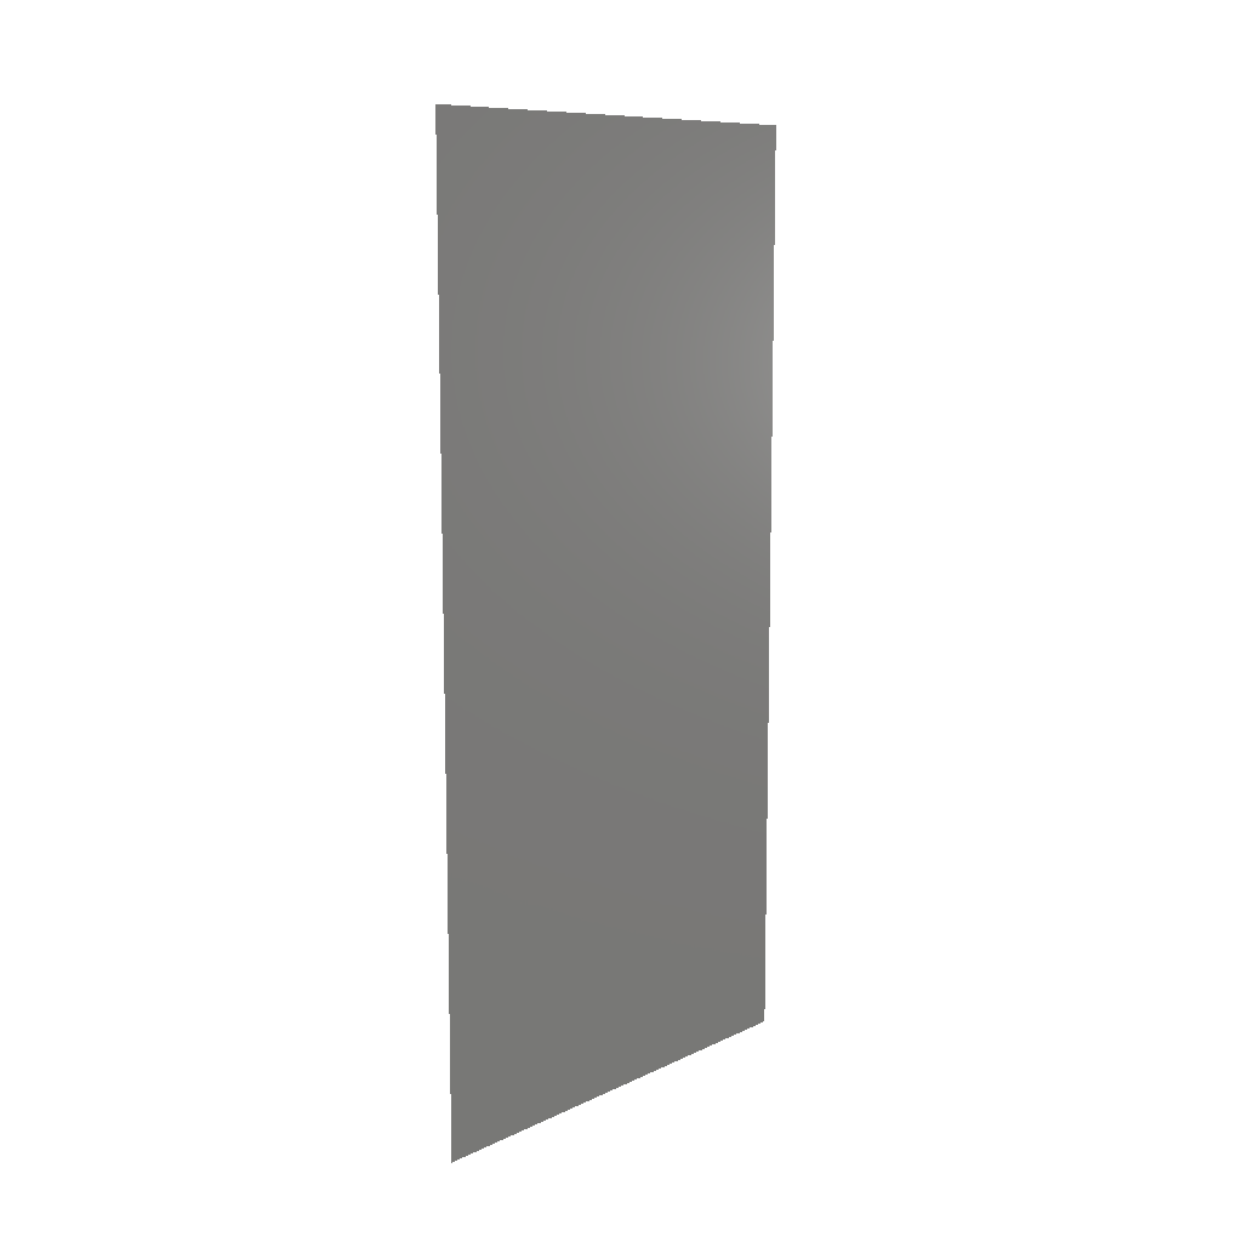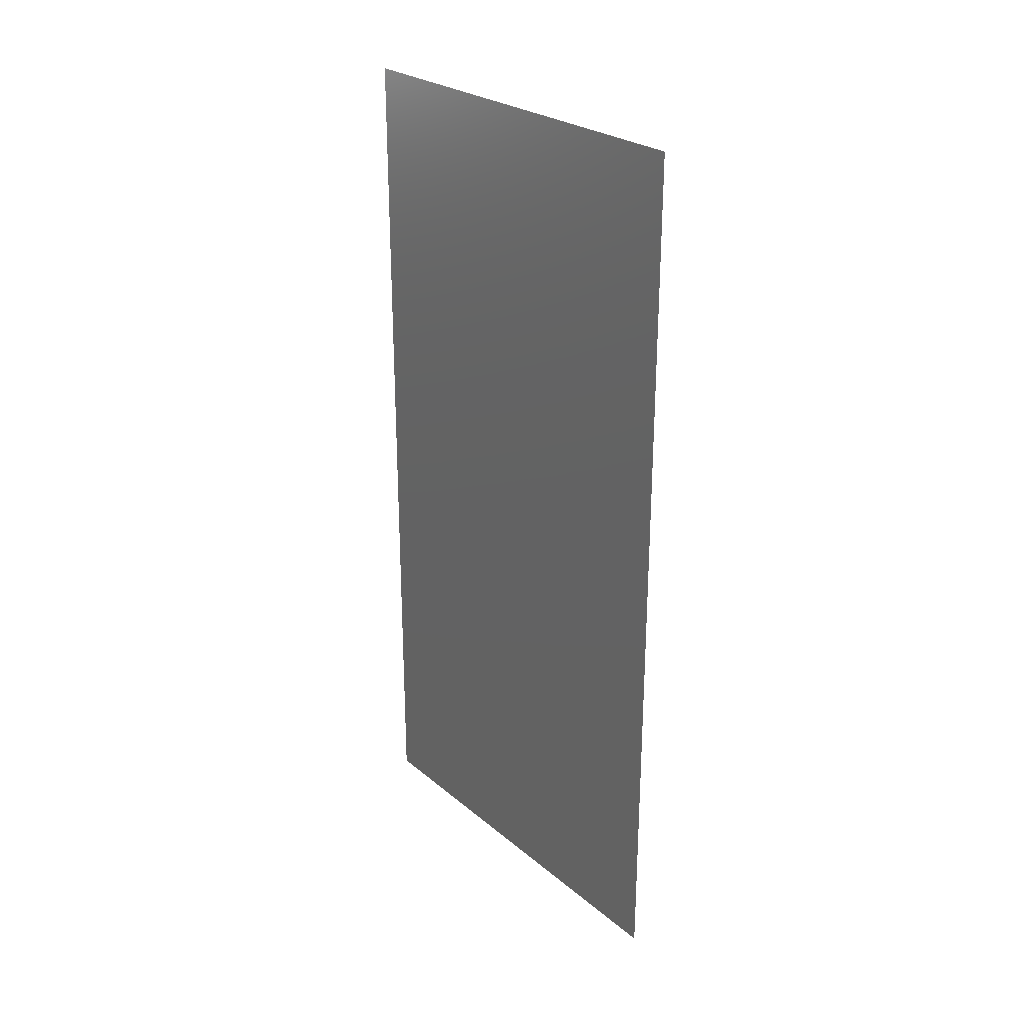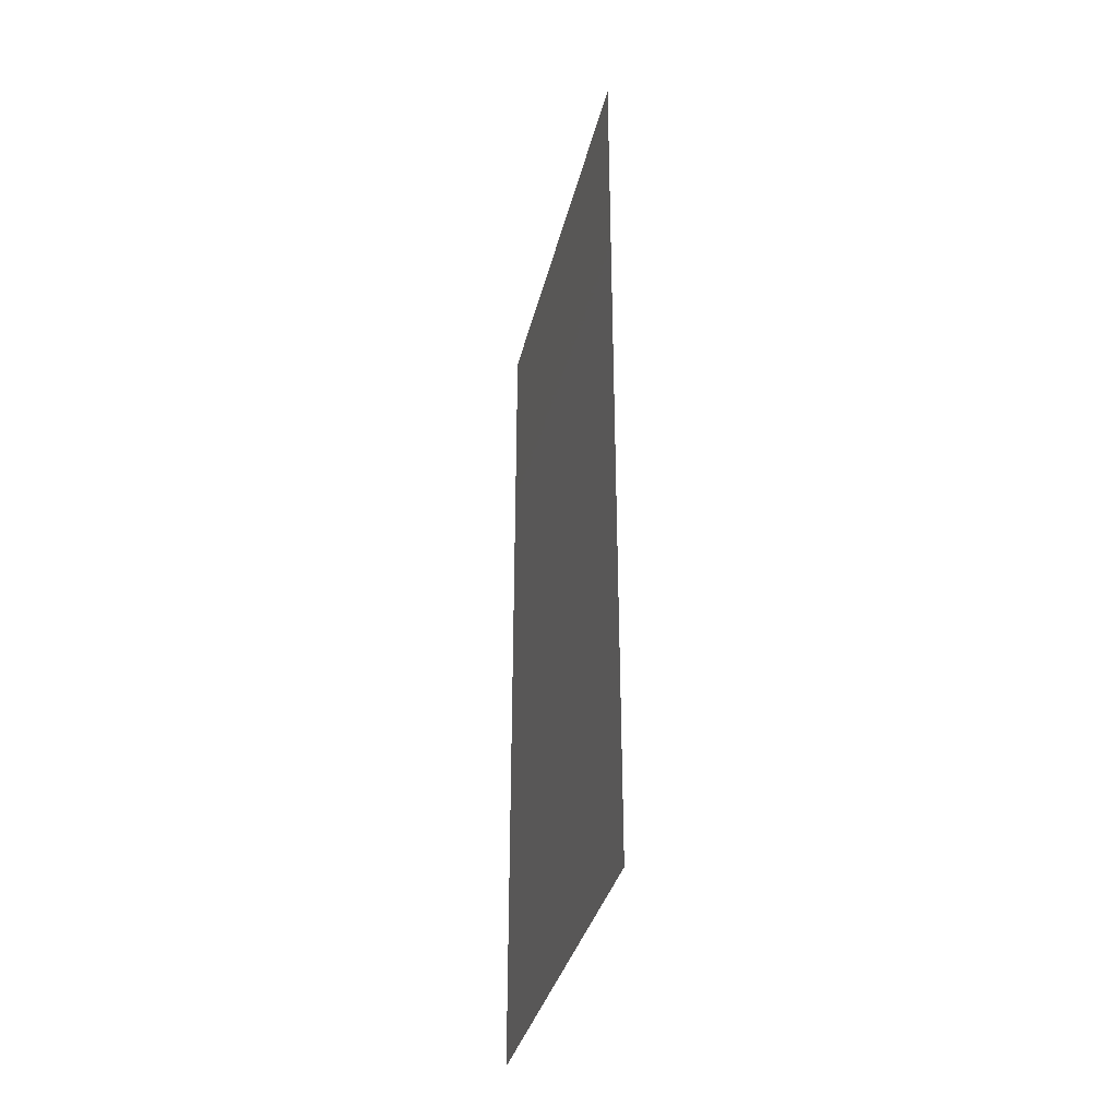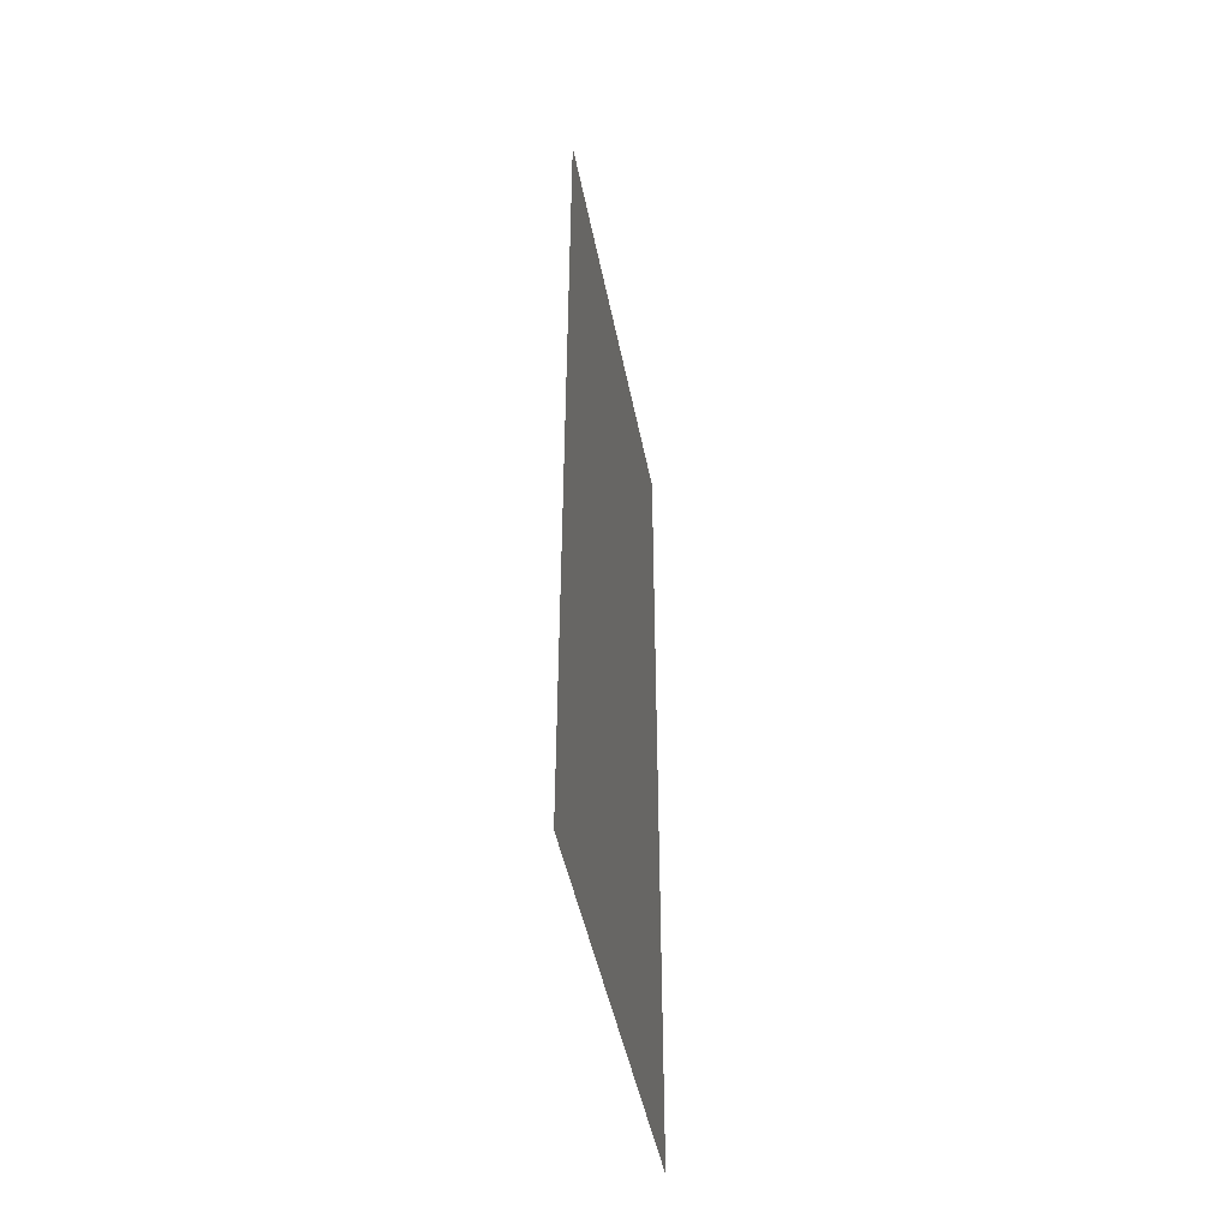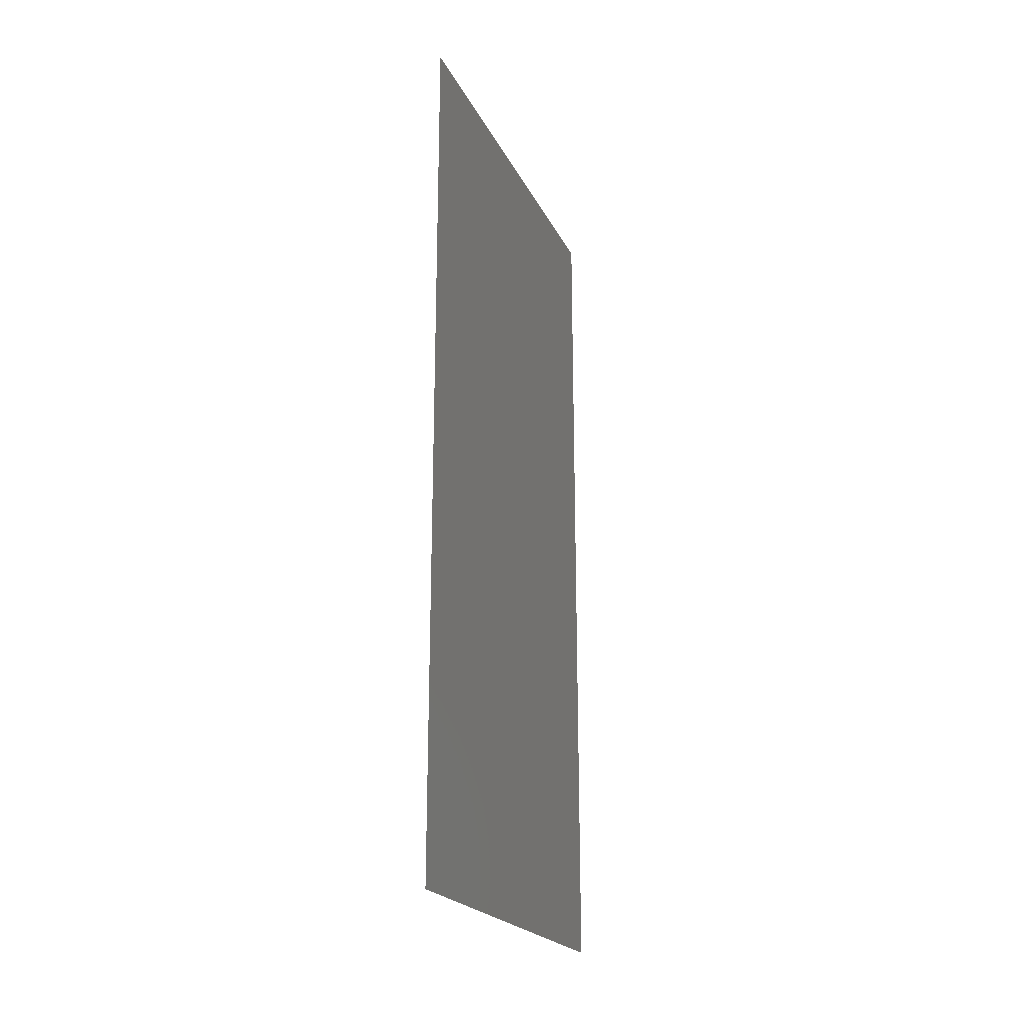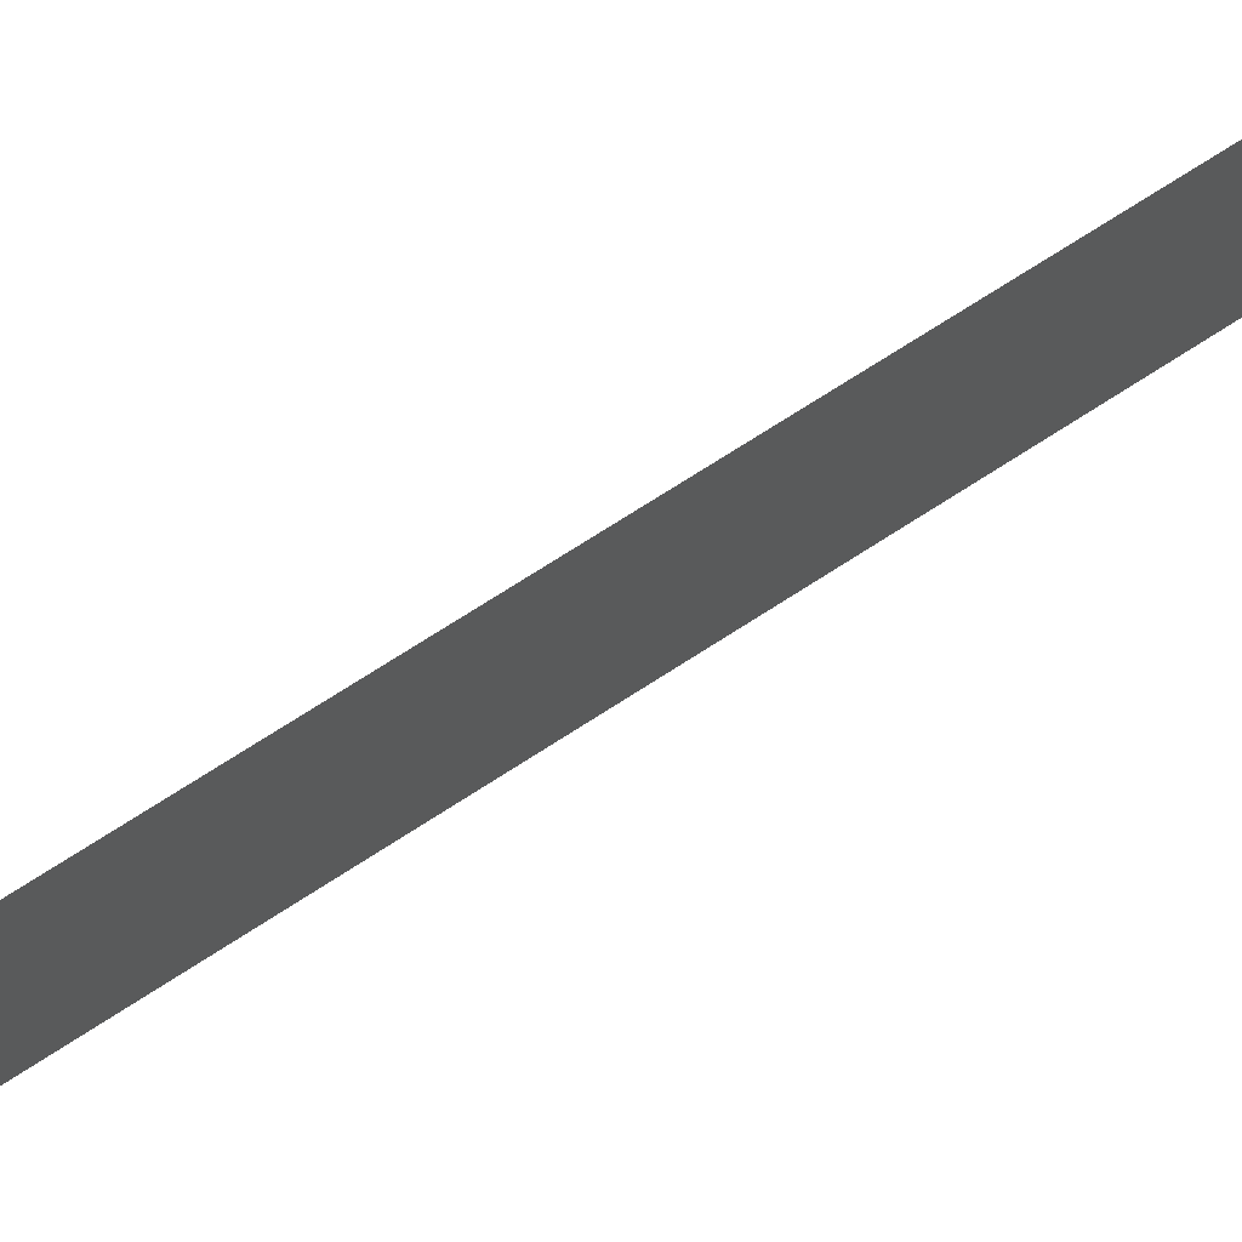
<metadata>
{"format":"stl","ext":"stl","renderer":"f3d","projection":"perspective","resolution":1024,"background":"white","views":[{"elev":10.3,"azim":-138.9,"up":"+Y"},{"elev":26.1,"azim":-37.9,"up":"+Y"},{"elev":-35.1,"azim":166.8,"up":"+Y"},{"elev":-46.5,"azim":10.9,"up":"+Y"},{"elev":-21.7,"azim":20.3,"up":"+Y"},{"elev":78.1,"azim":-122.2,"up":"+Z"}]}
</metadata>
<code>
# stl→obj: 4 verts, 2 faces
v 0 0.02 0
v 0 0 0
v 0 0 0.01
v 0 0.02 0.01
f 1 2 3
f 1 3 4

</code>
